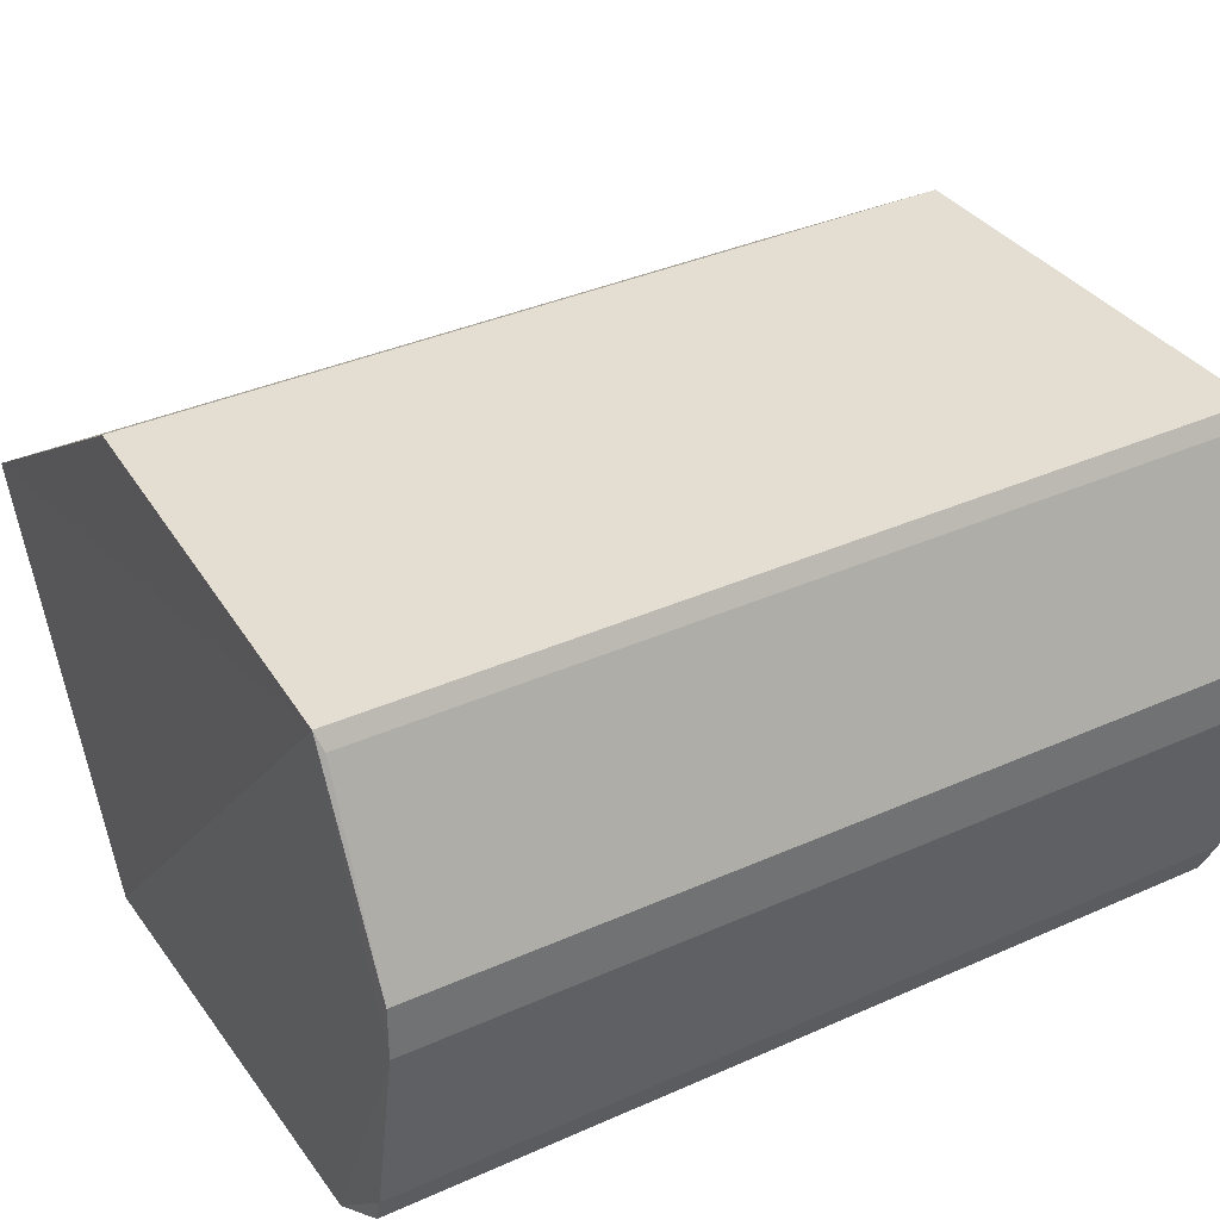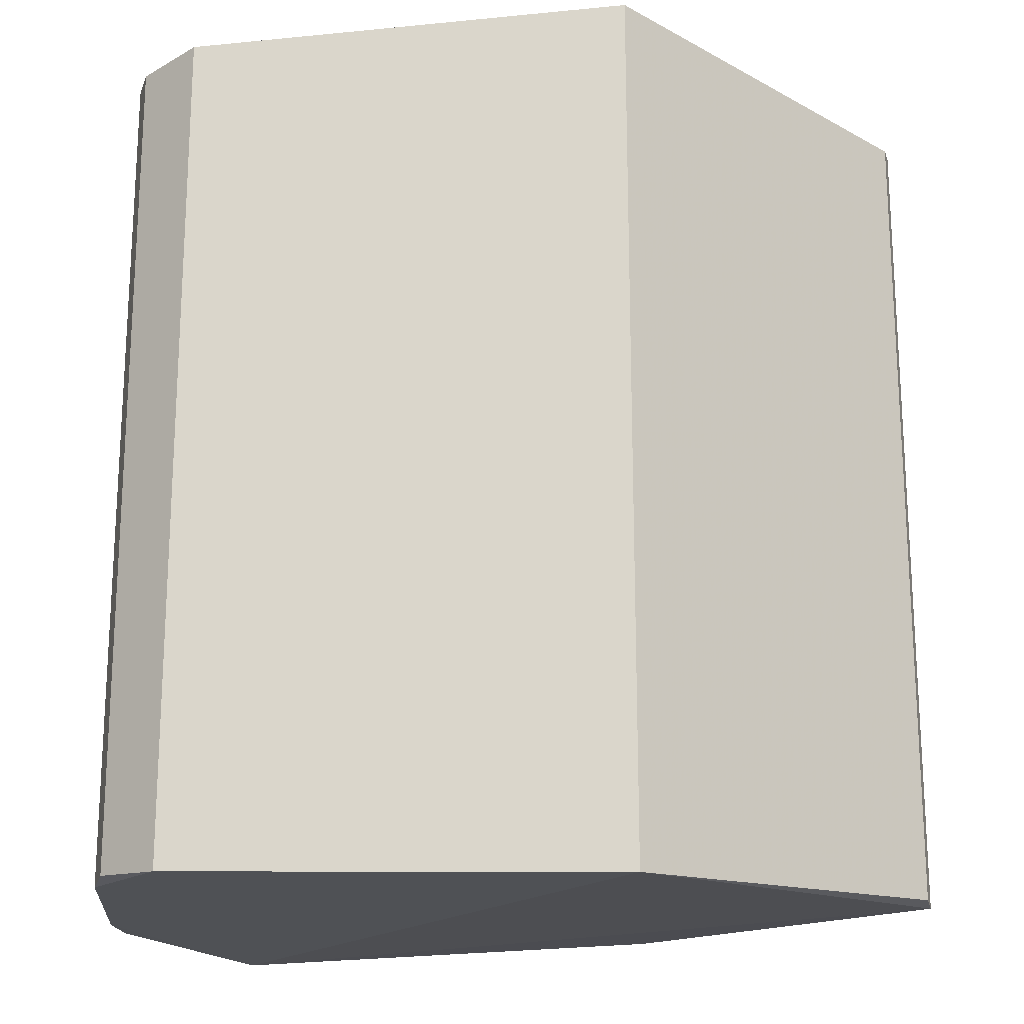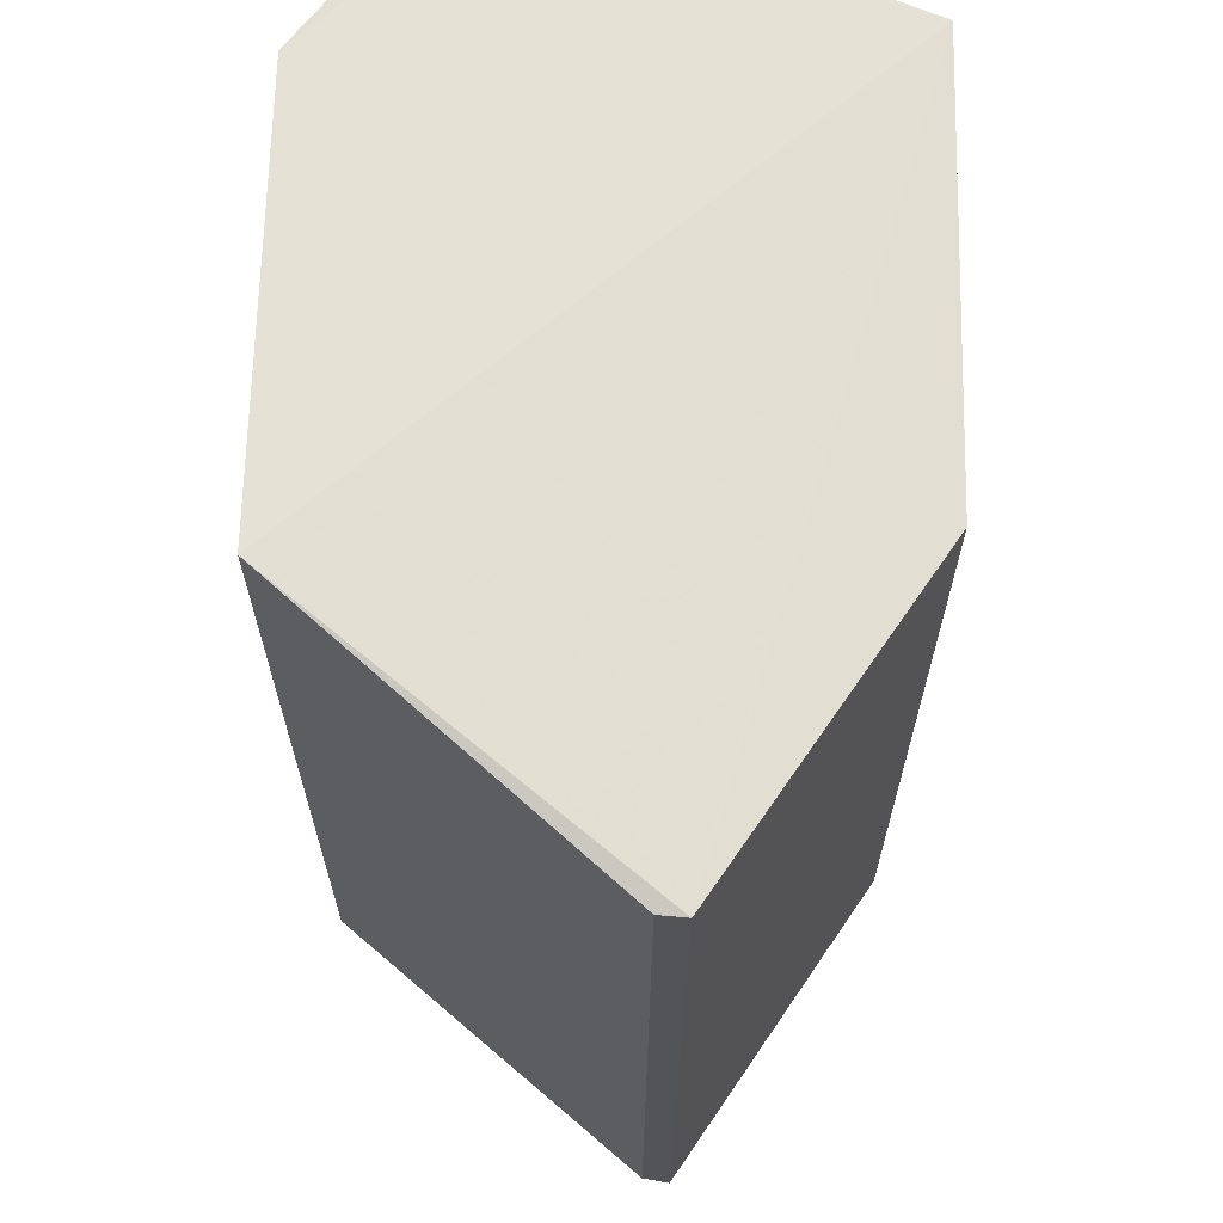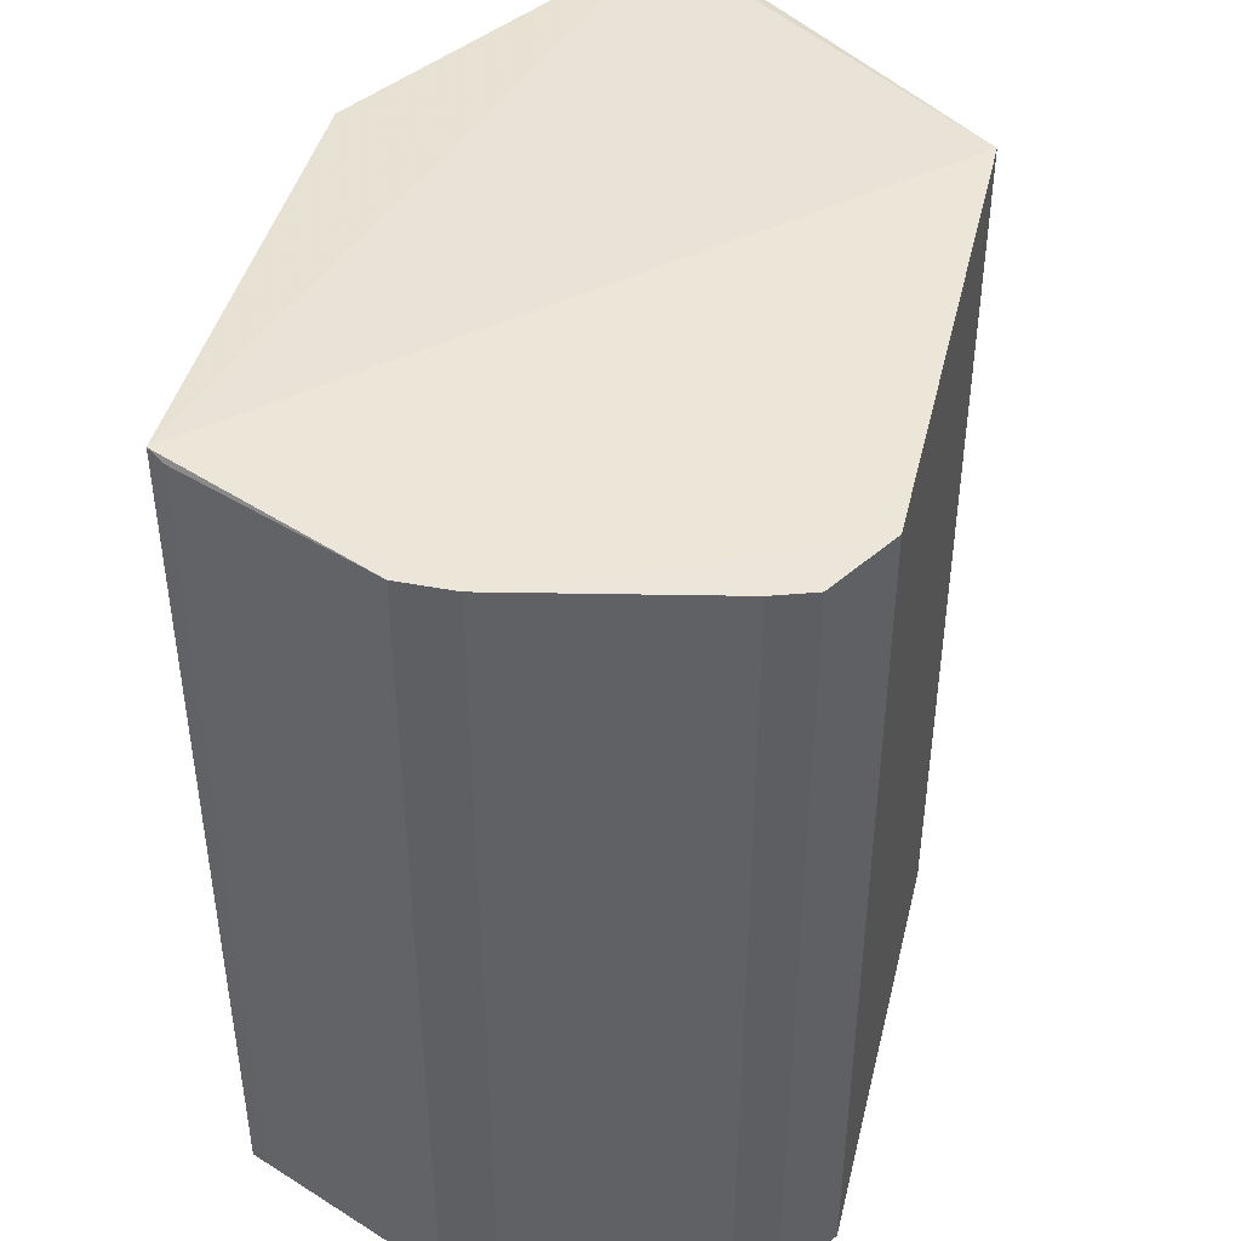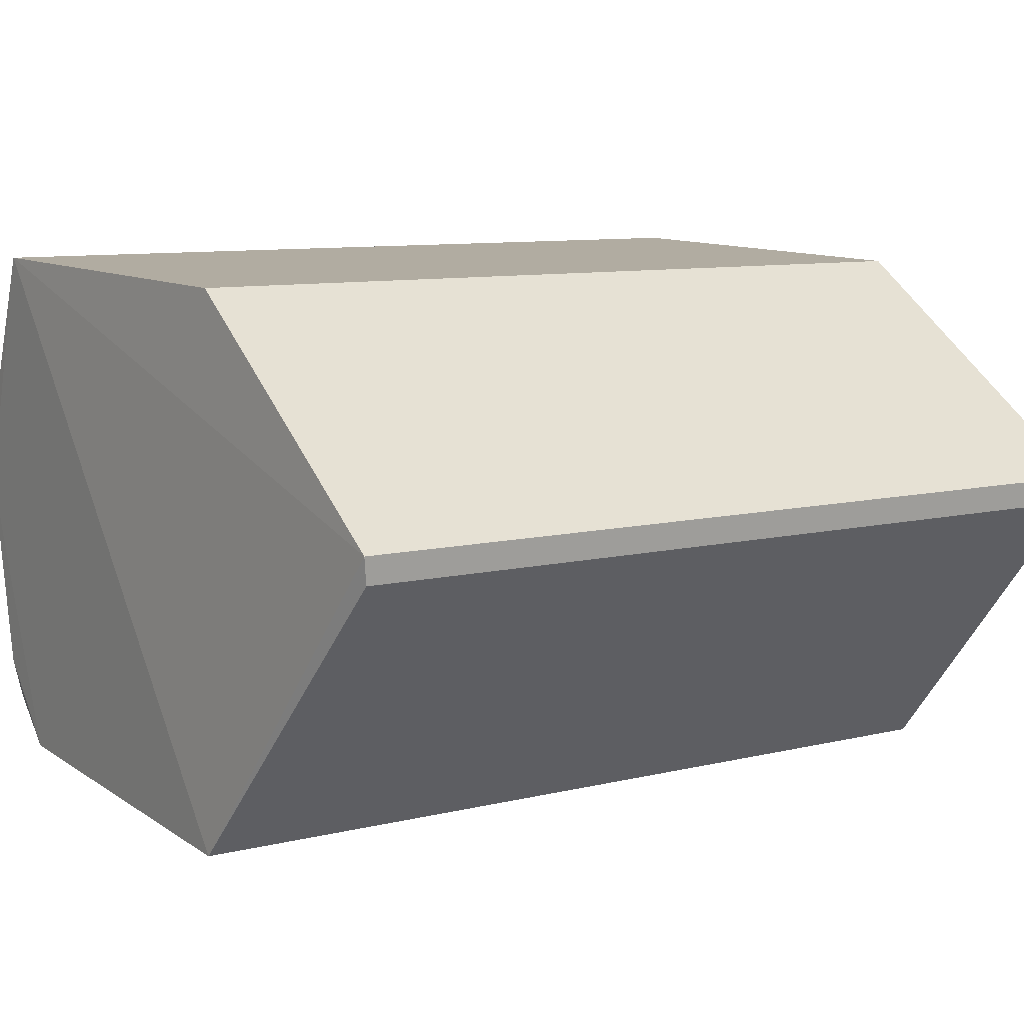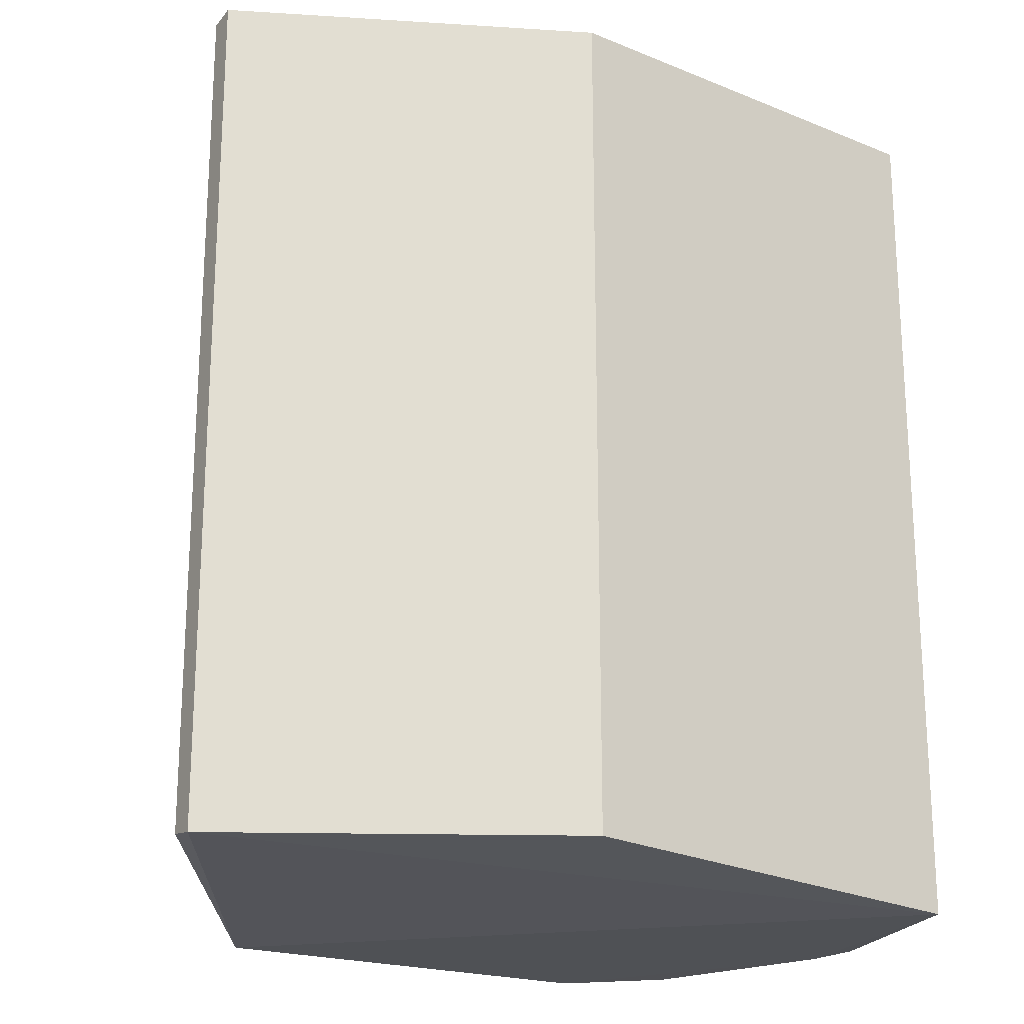
<metadata>
{"format":"obj","ext":"obj","renderer":"f3d","projection":"perspective","resolution":1024,"background":"white","views":[{"elev":37.4,"azim":-119.7,"up":"+Y"},{"elev":-19.5,"azim":6.9,"up":"+Z"},{"elev":66.4,"azim":90.0,"up":"+Z"},{"elev":44.7,"azim":-77.5,"up":"+Z"},{"elev":9.2,"azim":56.8,"up":"+Y"},{"elev":-21.1,"azim":140.3,"up":"+Z"}]}
</metadata>
<code>
v -0.9824 0.5342 -0.9819
v 0.9387 0.5021 0.9697
v 0.897 0.5306 0.958
v -0.8528 -0.1364 0.9742
v 0.3173 -0.254 -1.016
v -0.7742 1 0.9907
v 0.2387 0.9799 -0.9586
v 0.3173 -0.254 1.016
v -0.7099 -0.236 -0.9872
v 0.9302 0.441 -0.9611
v -0.7742 1 -0.9907
v 0.2387 0.9799 0.9586
v -0.9824 0.5342 0.9819
v -0.7099 -0.236 0.9872
v -0.8904 -0.04853 -0.9821
v 0.9387 0.5021 -0.9697
v 0.9302 0.441 0.9611
v -0.9834 0.4116 0.9829
v -0.9834 0.4116 -0.9829
v -0.8904 -0.04853 0.9821
v -0.8528 -0.1364 -0.9742
v -0.7959 0.9621 0.9792
v -0.7959 0.9621 -0.9792
f 22 11 23
f 3 2 7
f 2 6 8
f 5 8 9
f 8 5 10
f 6 7 11
f 2 3 12
f 6 2 12
f 3 7 12
f 7 6 12
f 4 9 14
f 9 8 14
f 7 2 16
f 2 10 16
f 10 5 16
f 5 11 16
f 11 7 16
f 2 8 17
f 10 2 17
f 8 10 17
f 8 6 18
f 13 1 18
f 6 13 18
f 14 8 18
f 15 18 19
f 5 9 19
f 1 11 19
f 11 5 19
f 9 15 19
f 18 1 19
f 4 14 20
f 15 4 20
f 14 18 20
f 18 15 20
f 9 4 21
f 15 9 21
f 4 15 21
f 6 11 22
f 1 13 22
f 13 6 22
f 11 1 23
f 1 22 23

</code>
